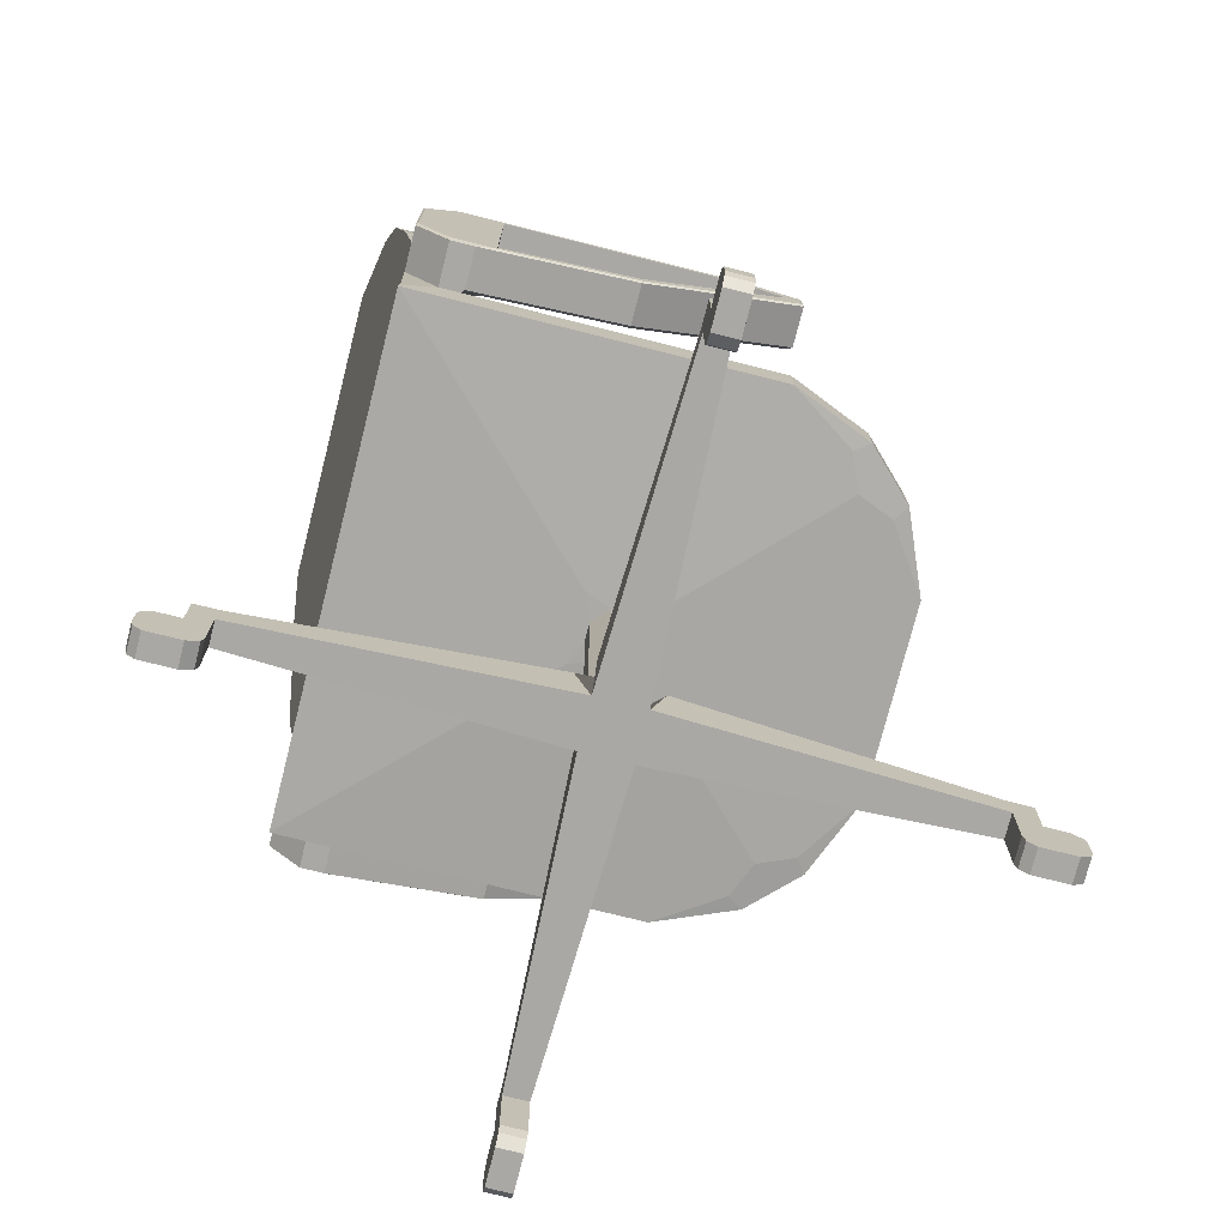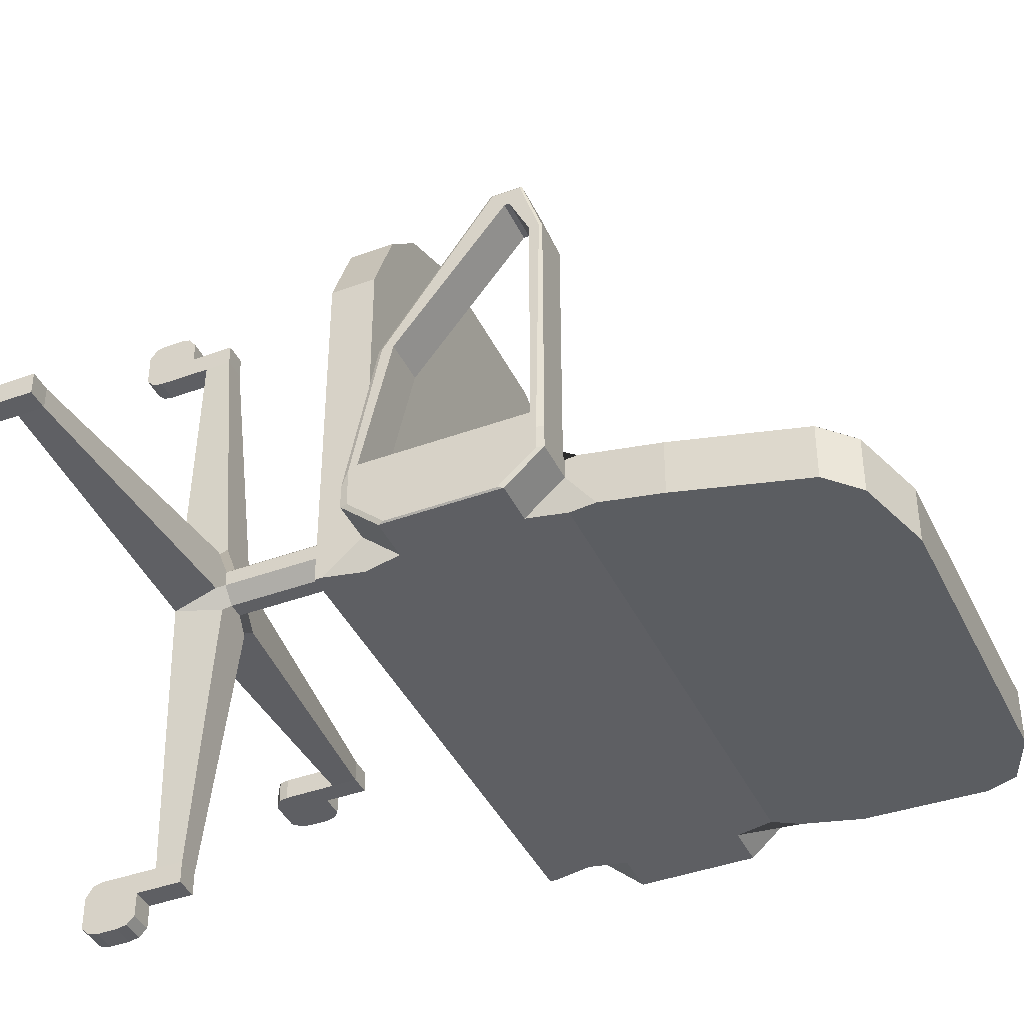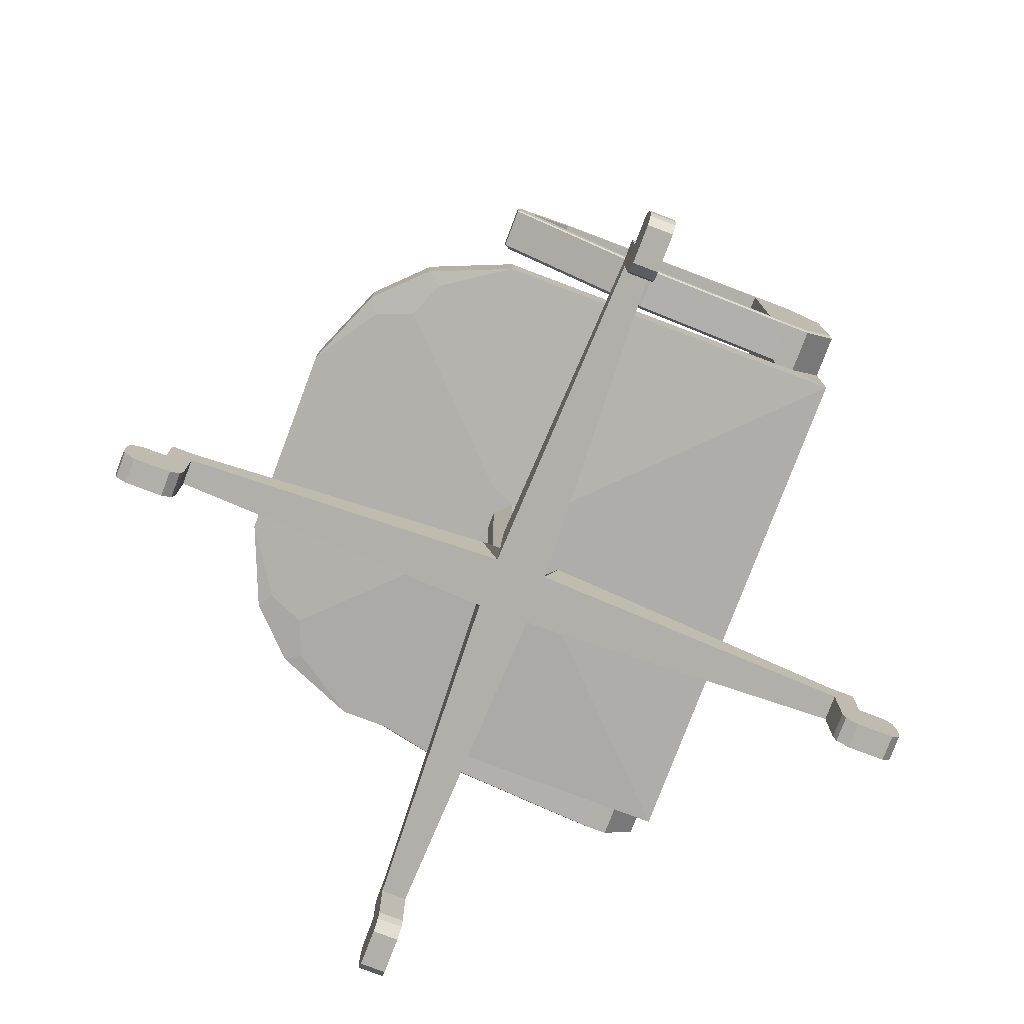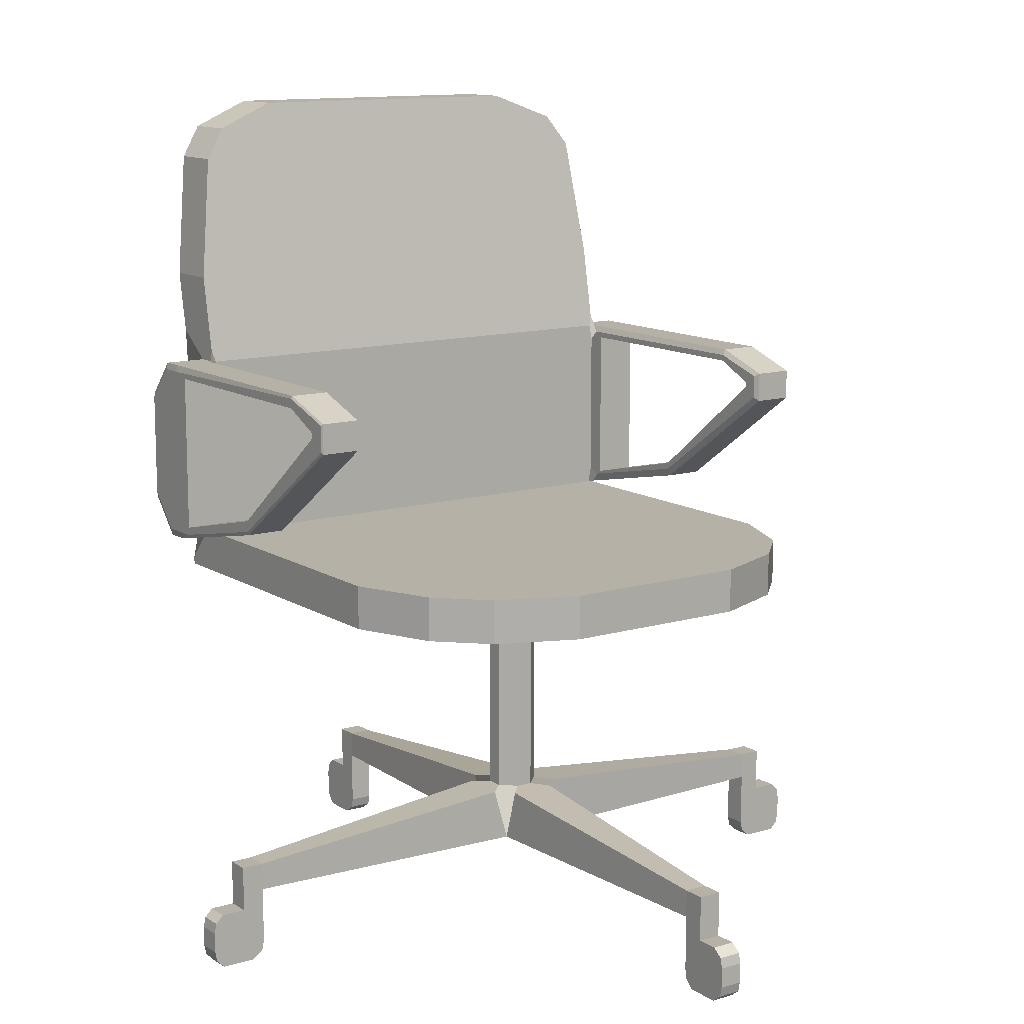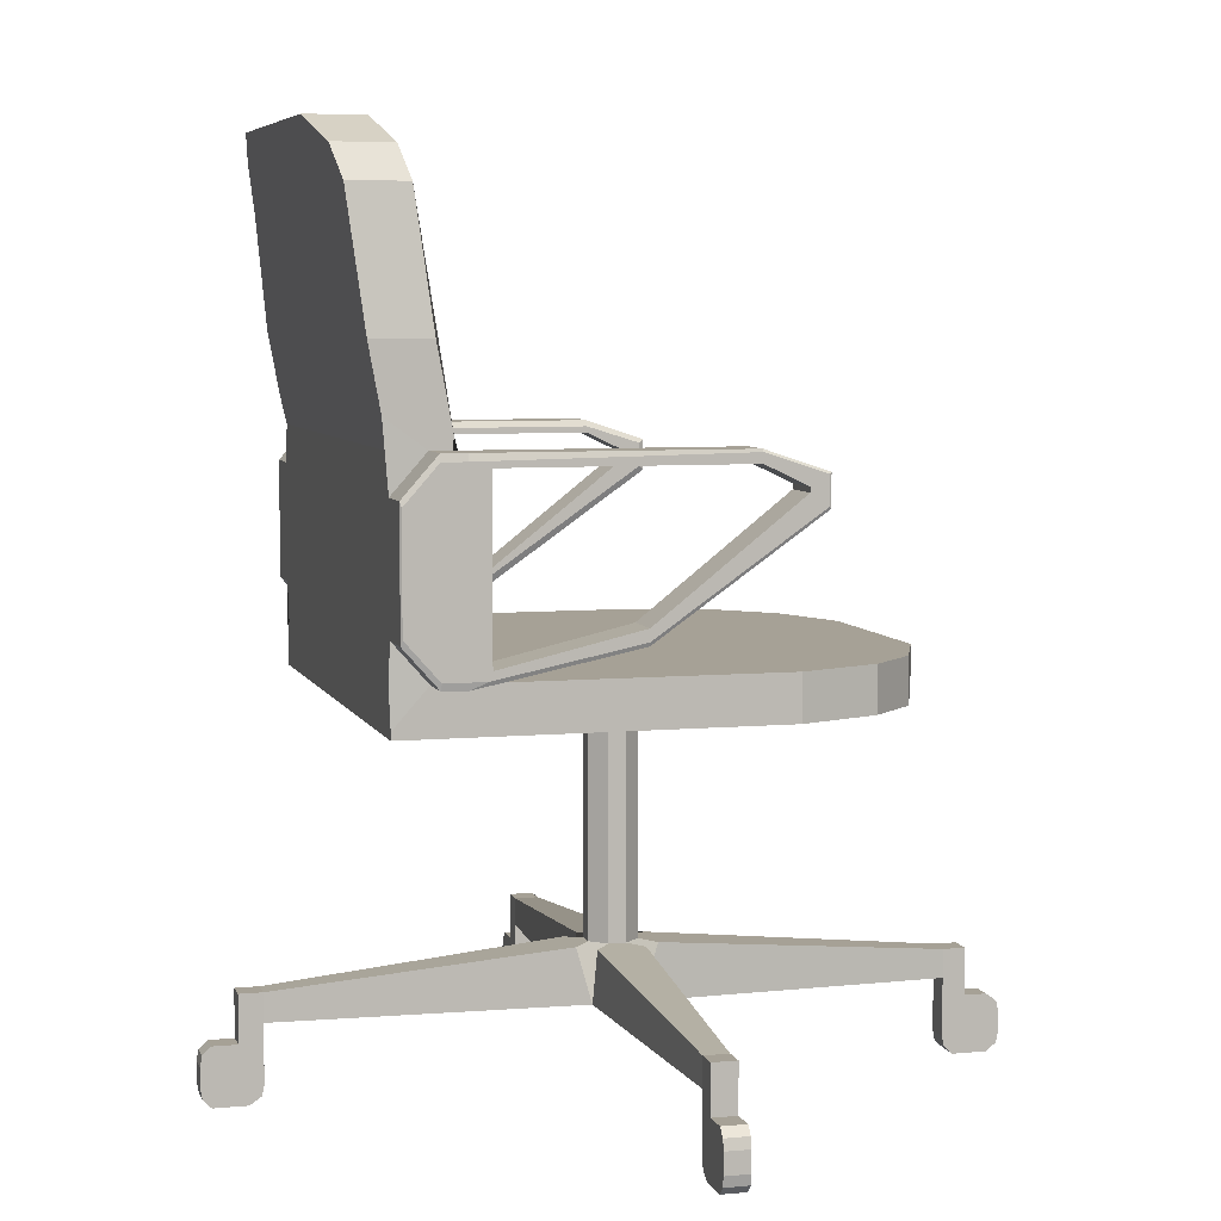
<metadata>
{"format":"obj","ext":"obj","renderer":"f3d","projection":"perspective","resolution":1024,"background":"white","views":[{"elev":-75.1,"azim":-104.2,"up":"+Y"},{"elev":-41.1,"azim":114.0,"up":"+Z"},{"elev":-78.0,"azim":69.3,"up":"+Y"},{"elev":12.1,"azim":-34.9,"up":"+Y"},{"elev":6.2,"azim":-105.5,"up":"+Y"}]}
</metadata>
<code>
o Cube
v -0.1577 -1.112 -0.1577
v -0.1577 -1.112 0.1577
v 0.1577 -1.112 -0.1577
v 0.1577 -1.112 0.1577
v -0.07883 -0.9247 2.158
v 0.07883 -0.9247 2.158
v -0.07883 -1.11 2.158
v 0.07883 -1.11 2.158
v 2.158 -0.9247 0.07883
v 2.158 -0.9247 -0.07883
v 2.158 -1.11 0.07883
v 2.158 -1.11 -0.07883
v 0.07883 -0.9247 -2.158
v -0.07883 -0.9247 -2.158
v 0.07883 -1.11 -2.158
v -0.07883 -1.11 -2.158
v -2.158 -0.9247 -0.07883
v -2.158 -0.9247 0.07883
v -2.158 -1.11 -0.07883
v -2.158 -1.11 0.07883
v -0.07883 -0.9247 2.308
v 0.07883 -0.9247 2.308
v -0.07883 -1.11 2.308
v 0.07883 -1.11 2.308
v 2.308 -0.9247 0.07883
v 2.308 -0.9247 -0.07883
v 2.308 -1.11 0.07883
v 2.308 -1.11 -0.07883
v 0.07883 -0.9247 -2.308
v -0.07883 -0.9247 -2.308
v 0.07883 -1.11 -2.308
v -0.07883 -1.11 -2.308
v -2.308 -0.9247 -0.07883
v -2.308 -0.9247 0.07883
v -2.308 -1.11 -0.07883
v -2.308 -1.11 0.07883
v -0.07883 -1.231 2.158
v 0.07883 -1.231 2.158
v 2.158 -1.231 0.07883
v 2.158 -1.231 -0.07883
v 0.07883 -1.231 -2.158
v -0.07883 -1.231 -2.158
v -2.158 -1.231 -0.07883
v -2.158 -1.231 0.07883
v -0.07883 -1.231 2.308
v 0.07883 -1.231 2.308
v 2.308 -1.231 0.07883
v 2.308 -1.231 -0.07883
v 0.07883 -1.231 -2.308
v -0.07883 -1.231 -2.308
v -2.308 -1.231 -0.07883
v -2.308 -1.231 0.07883
v -1.696 0.8011 -1.696
v 1.696 0.8011 -1.696
v 1.696 1.199 -1.199
v 1.696 2.277 -1.199
v -1.696 1.199 -1.199
v -1.696 2.277 -1.199
v 1.99 1.199 -1.199
v -1.99 2.277 -1.199
v 1.99 2.277 -1.199
v -1.99 1.199 -1.199
v -1.696 2.116 0.5759
v -1.696 1.401 -0.3306
v 1.696 1.401 -0.3306
v 1.696 2.116 0.5759
v -1.99 1.401 -0.3306
v -1.99 2.116 0.5759
v 1.99 2.116 0.5759
v 1.99 1.401 -0.3306
v -1.696 2.277 0.3063
v -1.696 2.149 0.5759
v 1.696 2.149 0.5759
v 1.696 2.277 0.3063
v -1.99 2.149 0.5759
v -1.99 2.277 0.3063
v 1.99 2.277 0.3063
v 1.99 2.149 0.5759
v 1.696 1.343 -1.696
v 1.696 1.096 -1.478
v 1.696 0.8492 -1.696
v 1.644 1.096 -1.696
v -1.696 1.096 -1.478
v -1.696 1.343 -1.696
v -1.644 1.096 -1.696
v -1.696 0.8492 -1.696
v 1.696 2.359 -1.478
v 1.696 2.112 -1.696
v 1.644 2.359 -1.696
v 1.696 2.546 -1.731
v -1.696 2.112 -1.696
v -1.696 2.359 -1.478
v -1.696 2.546 -1.731
v -1.644 2.359 -1.696
v -1.99 1.142 -1.222
v -1.98 1.096 -1.324
v -1.98 2.359 -1.324
v -1.99 2.313 -1.324
v 1.99 2.313 -1.324
v 1.98 2.359 -1.324
v 1.98 1.096 -1.324
v 1.99 1.142 -1.222
v 1.98 1.301 -0.3293
v 1.99 1.326 -0.3296
v 1.99 2.036 0.6861
v 1.98 2.025 0.7013
v -1.98 2.025 0.7013
v -1.99 2.036 0.6861
v -1.99 1.326 -0.3296
v -1.98 1.301 -0.3293
v 1.98 2.227 0.7013
v 1.99 2.217 0.6862
v 1.99 2.341 0.3067
v 1.98 2.359 0.3068
v -1.98 2.359 0.3068
v -1.99 2.341 0.3067
v -1.99 2.217 0.6862
v -1.98 2.227 0.7013
v 1.99 1.142 -1.477
v 1.98 1.096 -1.478
v 1.99 1.379 -1.687
v 1.98 1.343 -1.696
v -1.99 2.313 -1.477
v -1.98 2.359 -1.478
v -1.99 2.076 -1.687
v -1.98 2.112 -1.696
v 1.99 2.076 -1.687
v 1.98 2.112 -1.696
v 1.99 2.313 -1.477
v 1.98 2.359 -1.478
v -1.99 1.379 -1.687
v -1.98 1.343 -1.696
v -1.99 1.142 -1.477
v -1.98 1.096 -1.478
v -1.696 1.171 -1.232
v -1.718 1.096 -1.324
v -1.696 1.096 -1.346
v -1.696 1.096 -1.302
v -1.674 1.096 -1.324
v -1.696 1.2 -1.324
v -1.718 2.359 -1.324
v -1.696 2.317 -1.259
v -1.696 2.255 -1.324
v -1.674 2.359 -1.324
v -1.696 2.437 -1.338
v -1.696 2.359 -1.346
v 1.696 2.317 -1.259
v 1.718 2.359 -1.324
v 1.696 2.359 -1.346
v 1.696 2.437 -1.338
v 1.674 2.359 -1.324
v 1.696 2.255 -1.324
v 1.718 1.096 -1.324
v 1.696 1.171 -1.232
v 1.696 1.2 -1.324
v 1.674 1.096 -1.324
v 1.696 1.096 -1.302
v 1.696 1.096 -1.346
v 1.718 2.025 0.7013
v 1.696 2.05 0.6671
v 1.696 1.356 -0.33
v 1.718 1.301 -0.3293
v -1.718 1.301 -0.3293
v -1.696 1.356 -0.33
v -1.696 2.05 0.6671
v -1.718 2.025 0.7013
v 1.718 2.359 0.3068
v 1.696 2.319 0.3066
v 1.696 2.206 0.6672
v 1.718 2.227 0.7013
v -1.718 2.227 0.7013
v -1.696 2.206 0.6672
v -1.696 2.319 0.3066
v -1.718 2.359 0.3068
v -1.696 2.954 -1.434
v -1.696 2.954 -1.806
v 1.696 2.954 -1.806
v 1.696 2.954 -1.434
v -1.584 3.789 -1.531
v -1.584 3.789 -1.904
v 1.584 3.789 -1.904
v 1.584 3.789 -1.531
v -1.009 4.167 -1.658
v -1.437 3.999 -1.584
v -1.437 3.999 -1.956
v -1.009 4.167 -2.03
v 1.009 4.167 -2.03
v 1.437 3.999 -1.956
v 1.437 3.999 -1.584
v 1.009 4.167 -1.658
v -1.17 0.7803 1.17
v 1.17 0.7803 1.17
v 0.642 1.096 1.696
v 1.171 1.096 1.477
v 1.477 1.096 1.171
v 1.696 1.096 0.642
v -1.696 1.096 0.642
v -1.477 1.096 1.171
v -1.171 1.096 1.477
v -0.642 1.096 1.696
v -0.642 0.8011 1.696
v -1.171 0.8011 1.477
v -1.07 0.7898 1.41
v -1.477 0.8011 1.171
v -1.696 0.8011 0.642
v -1.41 0.7898 1.07
v 1.696 0.8011 0.642
v 1.477 0.8011 1.171
v 1.41 0.7898 1.07
v 1.171 0.8011 1.477
v 0.642 0.8011 1.696
v 1.07 0.7898 1.41
v 0.1577 0.7404 -0.05591
v 0.05591 0.7404 -0.1577
v 0.2296 0.7432 -0.2296
v 0.05591 -0.7404 -0.1577
v 0.1577 -0.7404 -0.05591
v 0.2593 -0.7497 -0.1537
v 0.1577 -1.112 -0.1577
v 0.1537 -0.7497 -0.2593
v 0.05591 0.7404 0.1577
v 0.1577 0.7404 0.05591
v 0.2296 0.7432 0.2296
v 0.1577 -0.7404 0.05591
v 0.05591 -0.7404 0.1577
v 0.1537 -0.7497 0.2593
v 0.1577 -1.112 0.1577
v 0.2593 -0.7497 0.1537
v -0.05591 0.7404 -0.1577
v -0.1577 0.7404 -0.05591
v -0.2296 0.7432 -0.2296
v -0.1577 -0.7404 -0.05591
v -0.05591 -0.7404 -0.1577
v -0.1537 -0.7497 -0.2593
v -0.1577 -1.112 -0.1577
v -0.2593 -0.7497 -0.1537
v -0.1577 0.7404 0.05591
v -0.05591 0.7404 0.1577
v -0.2296 0.7432 0.2296
v -0.05591 -0.7404 0.1577
v -0.1577 -0.7404 0.05591
v -0.2593 -0.7497 0.1537
v -0.1577 -1.112 0.1577
v -0.1537 -0.7497 0.2593
v -0.07883 -1.486 2.158
v 0.07883 -1.486 2.158
v 2.158 -1.486 0.07883
v 2.158 -1.486 -0.07883
v 0.07883 -1.486 -2.158
v -0.07883 -1.486 -2.158
v -2.158 -1.486 -0.07883
v -2.158 -1.486 0.07883
v -0.07883 -1.351 2.539
v 0.07883 -1.351 2.539
v 2.539 -1.351 0.07883
v 2.539 -1.351 -0.07883
v 0.07883 -1.351 -2.539
v -0.07883 -1.351 -2.539
v -2.539 -1.351 -0.07883
v -2.539 -1.351 0.07883
v -0.07883 -1.486 2.539
v 0.07883 -1.486 2.539
v 2.539 -1.486 0.07883
v 2.539 -1.486 -0.07883
v 0.07883 -1.486 -2.539
v -0.07883 -1.486 -2.539
v -2.539 -1.486 -0.07883
v -2.539 -1.486 0.07883
v -0.07883 -1.554 2.172
v -0.07883 -1.606 2.229
v 0.07883 -1.606 2.229
v 0.07883 -1.554 2.172
v 2.172 -1.554 0.07883
v 2.234 -1.606 0.07883
v 2.234 -1.606 -0.07883
v 2.172 -1.554 -0.07883
v 0.07883 -1.554 -2.172
v 0.07883 -1.606 -2.249
v -0.07883 -1.606 -2.249
v -0.07883 -1.554 -2.172
v -2.172 -1.554 -0.07883
v -2.242 -1.606 -0.07883
v -2.242 -1.606 0.07883
v -2.172 -1.554 0.07883
v -0.07883 -1.283 2.524
v -0.07883 -1.231 2.456
v 0.07883 -1.231 2.456
v 0.07883 -1.283 2.524
v 2.524 -1.283 0.07883
v 2.472 -1.231 0.07883
v 2.472 -1.231 -0.07883
v 2.524 -1.283 -0.07883
v 0.07883 -1.283 -2.524
v 0.07883 -1.231 -2.471
v -0.07883 -1.231 -2.471
v -0.07883 -1.283 -2.524
v -2.524 -1.283 -0.07883
v -2.473 -1.231 -0.07883
v -2.473 -1.231 0.07883
v -2.524 -1.283 0.07883
v -0.07883 -1.606 2.456
v -0.07883 -1.554 2.524
v 0.07883 -1.554 2.524
v 0.07883 -1.606 2.456
v 2.472 -1.606 0.07883
v 2.524 -1.554 0.07883
v 2.524 -1.554 -0.07883
v 2.472 -1.606 -0.07883
v 0.07883 -1.606 -2.471
v 0.07883 -1.554 -2.524
v -0.07883 -1.554 -2.524
v -0.07883 -1.606 -2.471
v -2.473 -1.606 -0.07883
v -2.524 -1.554 -0.07883
v -2.524 -1.554 0.07883
v -2.473 -1.606 0.07883
f 223 222 213 215 54 207 209 192
f 239 238 221 223 192 212 211 201 203 191
f 231 230 237 239 191 206 205 53
f 2 243 242 18 20
f 215 214 229 231 53 54
f 217 213 222 224
f 1 3 4 2
f 228 227 4 11 9
f 1 2 20 19
f 4 227 226 6 8
f 23 7 37 45
f 241 237 230 232
f 2 4 8 7
f 5 7 23 21
f 4 3 12 11
f 220 219 3 15 13
f 225 221 238 240
f 18 17 33 34
f 3 1 16 15
f 3 219 218 10 12
f 218 217 224 228 9 10
f 28 27 47 48
f 1 235 234 14 16
f 236 235 1 19 17
f 244 243 2 7 5
f 22 21 23 24
f 26 25 27 28
f 30 29 31 32
f 34 33 35 36
f 12 10 26 28
f 35 19 43 51
f 8 6 22 24
f 13 15 31 29
f 9 11 27 25
f 17 19 35 33
f 16 14 30 32
f 20 18 34 36
f 6 5 21 22
f 10 9 25 26
f 20 36 52 44
f 14 13 29 30
f 247 248 276 273
f 48 291 292 256 264 307 308 275 276 248 40
f 249 250 280 277
f 41 42 250 249
f 36 35 51 52
f 8 24 46 38
f 7 8 38 37
f 11 12 40 39
f 15 16 42 41
f 16 32 50 42
f 19 20 44 43
f 31 15 41 49
f 24 23 45 46
f 12 28 48 40
f 32 31 49 50
f 27 11 39 47
f 253 254 288 285
f 251 252 284 281
f 247 273 274 305 306 263 255 289 290 47 39
f 39 40 248 247
f 50 295 296 258 266 311 312 279 280 250 42
f 43 44 252 251
f 52 299 300 260 268 315 316 283 284 252 44
f 249 277 278 309 310 265 257 293 294 49 41
f 150 149 87 90 177 178
f 255 256 292 289
f 251 281 282 313 314 267 259 297 298 51 43
f 61 59 102 99
f 198 204 202 199
f 46 287 288 254 262 303 304 271 272 246 38
f 257 258 296 293
f 259 260 300 297
f 302 303 262 261
f 209 208 210 212 192
f 254 253 261 262
f 256 255 263 264
f 131 133 95 98 123 125
f 124 92 91 126
f 258 257 265 266
f 96 136 163 110
f 260 259 267 268
f 58 57 135 140 143 142
f 65 55 154 161
f 73 66 160 169
f 54 53 86 85 82 81
f 37 38 246 245
f 188 189 182 181
f 56 74 168 147
f 90 89 94 93 176 180 185 186 187 188 181 177
f 102 119 121 127 129 99
f 57 64 164 135
f 72 75 76 71
f 87 149 148 100 130
f 63 68 75 72
f 87 130 128 88
f 83 137 136 96 134
f 71 58 142 173
f 59 70 104 102
f 67 62 95 109
f 68 63 64 67
f 77 61 99 113
f 57 62 67 64
f 60 76 116 98
f 70 69 105 104
f 170 111 114 167
f 69 78 112 105
f 78 77 113 112
f 76 75 117 116
f 75 68 108 117
f 140 139 156 155 152 151 144 143
f 100 148 167 114
f 207 54 81 80 158 157 196
f 203 202 204 206 191
f 170 159 106 111
f 162 103 106 159
f 63 72 172 165
f 110 163 166 107
f 181 182 178 177
f 55 56 147 152 155 154
f 153 158 80 120 101
f 153 101 103 162
f 72 71 173 172
f 174 115 118 171
f 120 80 79 122
f 166 171 118 107
f 74 73 169 168
f 141 146 92 124 97
f 141 97 115 174
f 64 63 165 164
f 68 67 109 108
f 66 65 161 160
f 71 76 60 58
f 58 60 62 57
f 55 59 61 56
f 65 70 59 55
f 66 69 70 65
f 74 77 78 73
f 73 78 69 66
f 77 74 56 61
f 79 80 81 82
f 83 84 85 86
f 87 88 89 90
f 91 92 93 94
f 83 134 132 84
f 79 88 128 122
f 91 84 132 126
f 79 82 85 84 91 94 89 88
f 104 105 106 103
f 108 109 110 107
f 109 95 96 110
f 102 104 103 101
f 112 113 114 111
f 116 117 118 115
f 117 108 107 118
f 98 116 115 97
f 105 112 111 106
f 113 99 100 114
f 129 127 128 130
f 121 119 120 122
f 133 131 132 134
f 125 123 124 126
f 127 121 122 128
f 119 102 101 120
f 95 133 134 96
f 131 125 126 132
f 99 129 130 100
f 123 98 97 124
f 62 60 98 95
f 135 136 137 138 139 140
f 141 142 143 144 145 146
f 147 148 149 150 151 152
f 153 154 155 156 157 158
f 160 161 162 159
f 164 165 166 163
f 163 136 135 164
f 153 162 161 154
f 168 169 170 167
f 172 173 174 171
f 165 172 171 166
f 173 142 141 174
f 169 160 159 170
f 147 168 167 148
f 242 241 232 236 17 18
f 145 144 151 150 178 182 189 190 183 184 179 175
f 93 92 146 145 175 176
f 187 186 183 190
f 179 180 176 175
f 183 186 185 184
f 187 190 189 188
f 184 185 180 179
f 226 225 240 244 5 6
f 234 233 216 220 13 14
f 53 205 197 138 137 83 86
f 201 211 193 200
f 208 195 194 210
f 201 202 203
f 204 205 206
f 207 208 209
f 210 211 212
f 197 205 204 198
f 201 200 199 202
f 207 196 195 208
f 193 211 210 194
f 157 156 139 138 197 198 199 200 193 194 195 196
f 213 214 215
f 216 217 218 219 220
f 221 222 223
f 224 225 226 227 228
f 229 230 231
f 232 233 234 235 236
f 237 238 239
f 240 241 242 243 244
f 213 217 216 214
f 240 238 237 241
f 221 225 224 222
f 229 233 232 230
f 233 229 214 216
f 271 304 301 270
f 275 308 305 274
f 279 312 309 278
f 283 316 313 282
f 46 45 286 287
f 48 47 290 291
f 50 49 294 295
f 52 51 298 299
f 306 307 264 263
f 310 311 266 265
f 314 315 268 267
f 245 269 270 301 302 261 253 285 286 45 37
f 271 270 269 272
f 275 274 273 276
f 279 278 277 280
f 283 282 281 284
f 287 286 285 288
f 291 290 289 292
f 295 294 293 296
f 299 298 297 300
f 301 304 303 302
f 305 308 307 306
f 309 312 311 310
f 313 316 315 314
f 245 246 272 269

</code>
